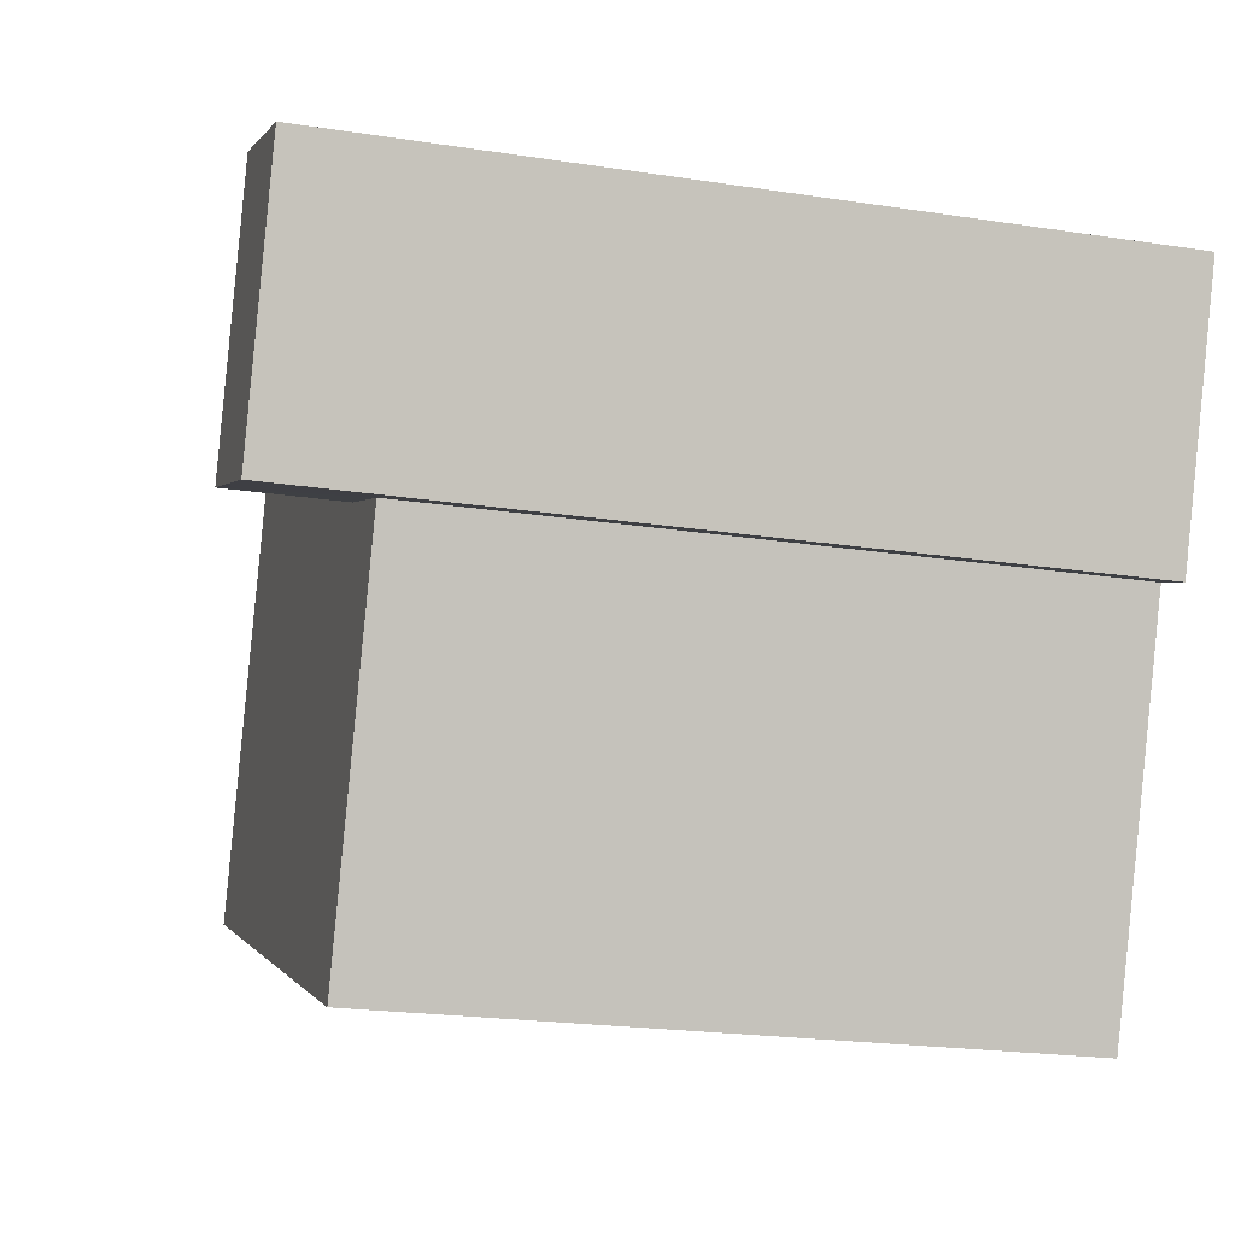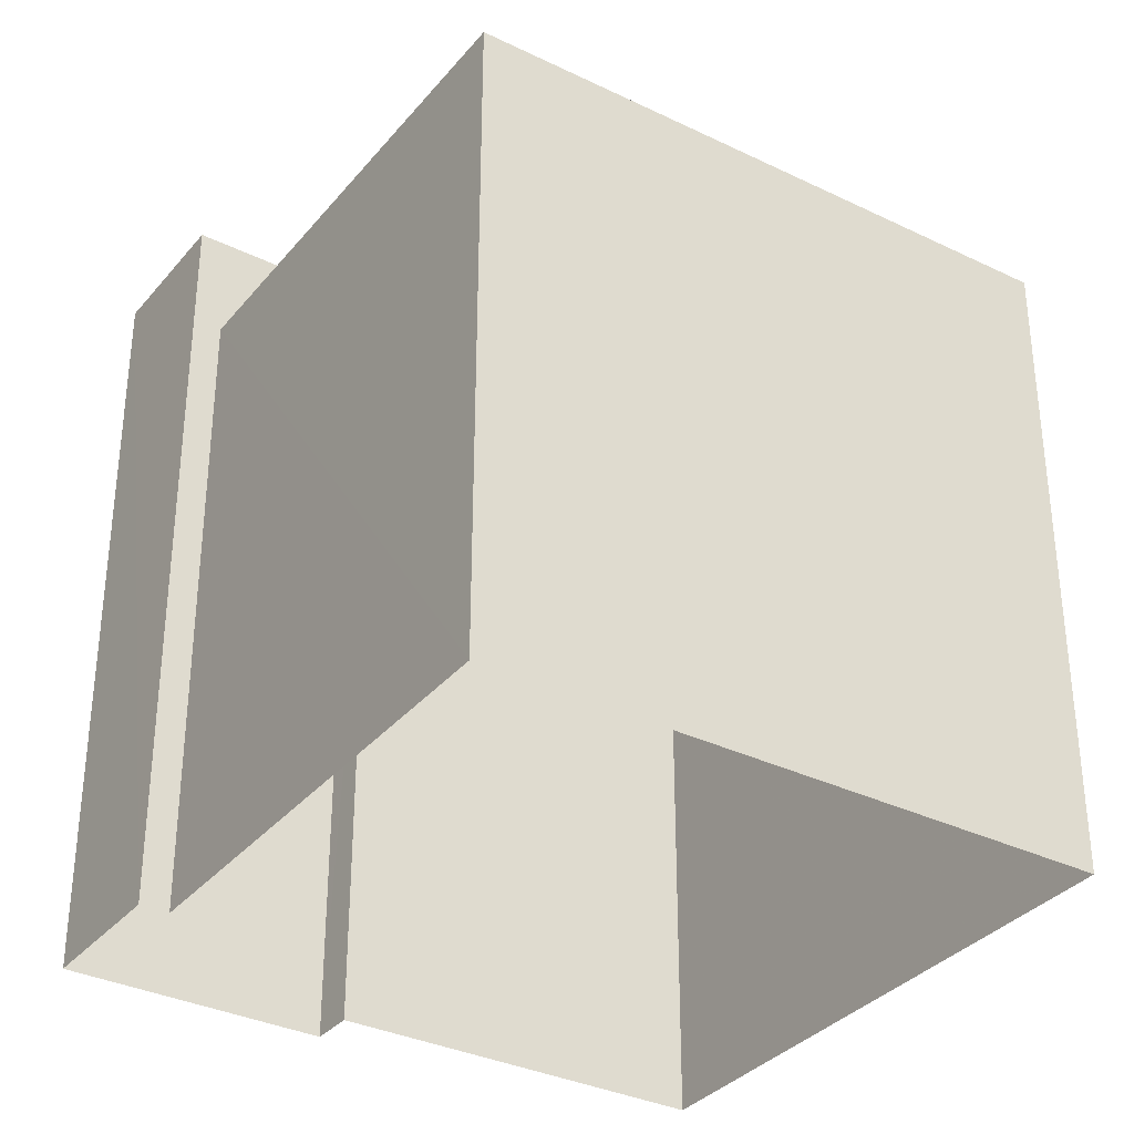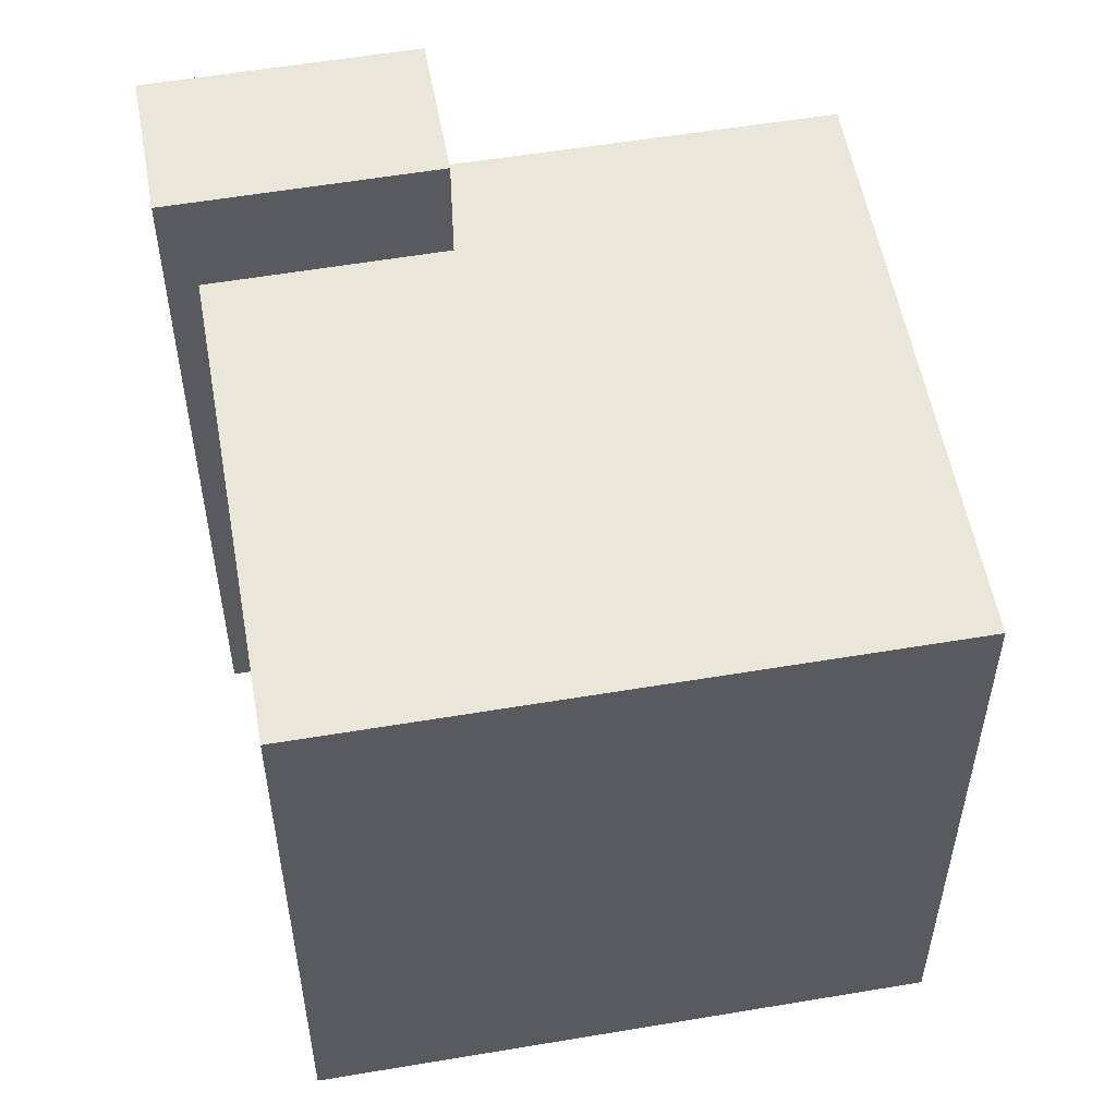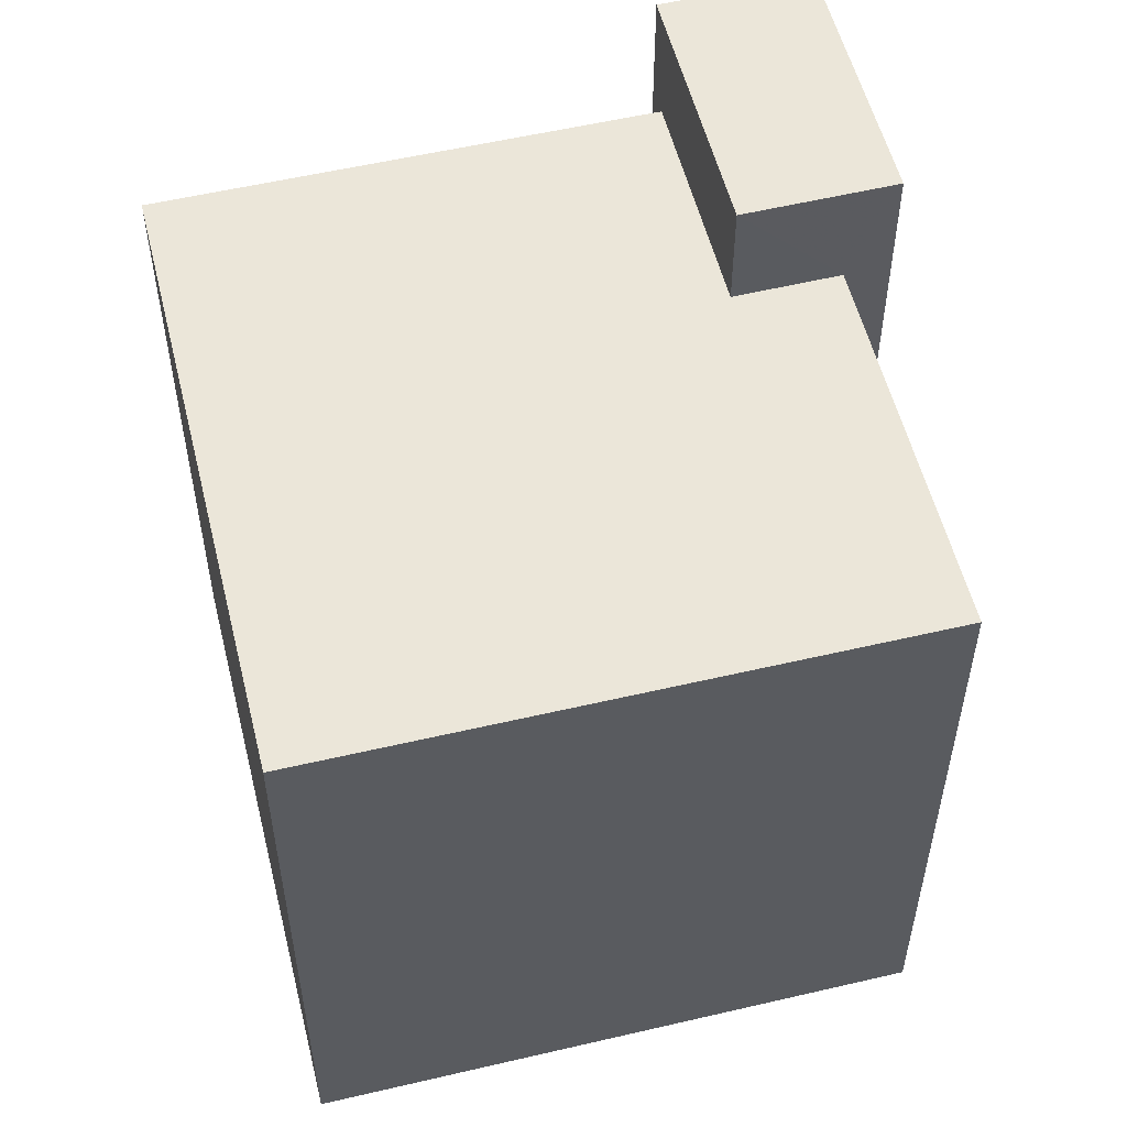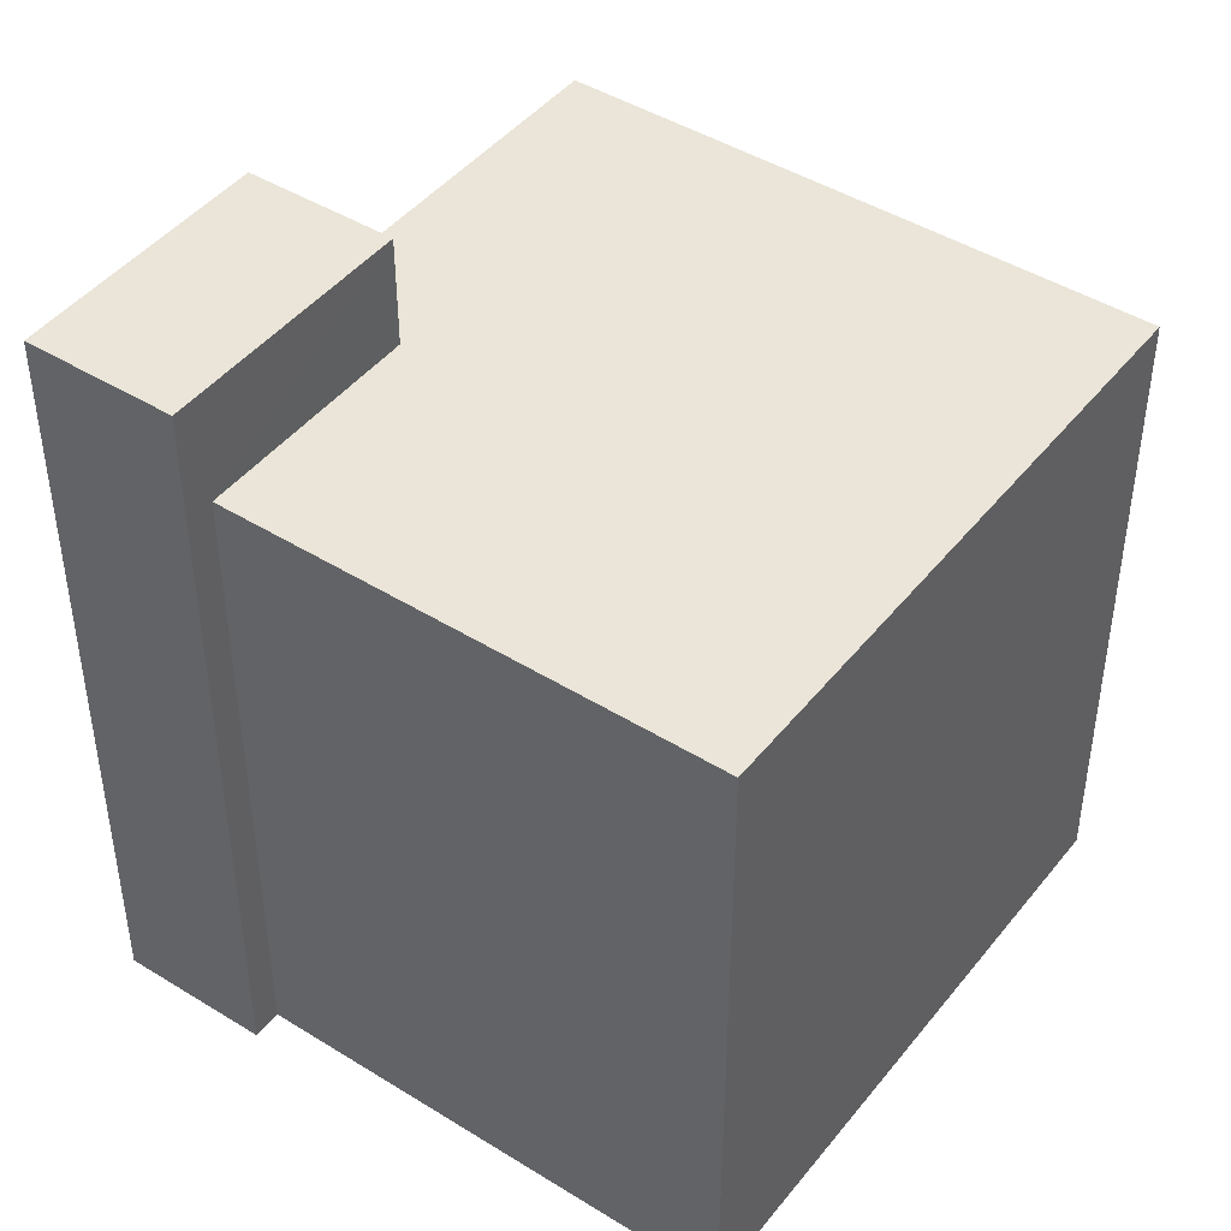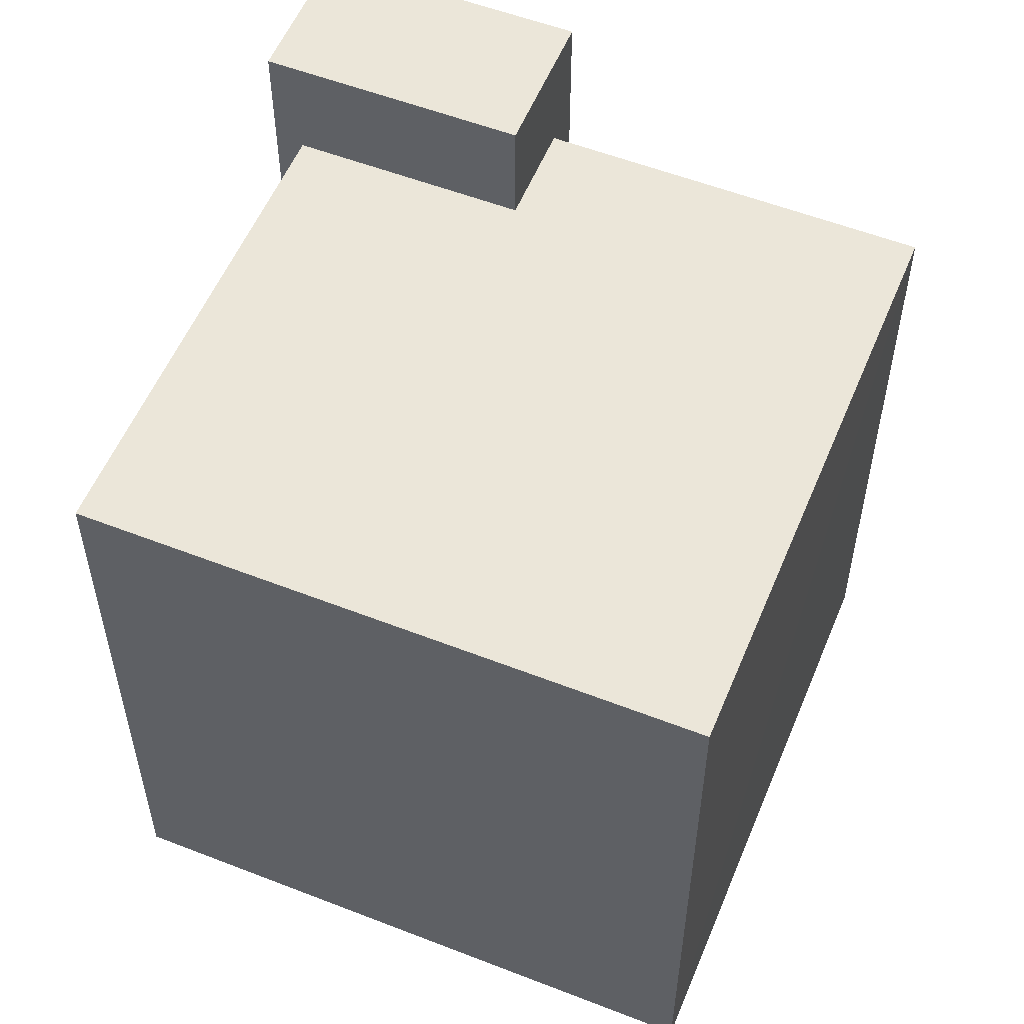
<metadata>
{"format":"obj","ext":"obj","renderer":"f3d","projection":"perspective","resolution":1024,"background":"white","views":[{"elev":-20.9,"azim":74.3,"up":"+Y"},{"elev":-33.9,"azim":-143.9,"up":"+Z"},{"elev":55.0,"azim":-120.6,"up":"+Z"},{"elev":55.4,"azim":-34.4,"up":"+Z"},{"elev":44.8,"azim":-164.7,"up":"+Z"},{"elev":55.5,"azim":-88.2,"up":"+Z"}]}
</metadata>
<code>
v -7042 -3.746e+04 11.19
v -7048 -3.746e+04 2.666
v -7048 -3.746e+04 11.19
v -7042 -3.746e+04 2.663
v -7042 -3.746e+04 2.663
v -7043 -3.747e+04 11.19
v -7043 -3.747e+04 2.663
v -7042 -3.746e+04 11.19
v -7051 -3.747e+04 2.666
v -7051 -3.747e+04 11.19
v -7043 -3.746e+04 12.63
v -7041 -3.746e+04 12.63
v -7041 -3.746e+04 2.663
v -7043 -3.746e+04 11.19
v -7042 -3.746e+04 2.663
v -7040 -3.746e+04 12.63
v -7040 -3.746e+04 2.663
v -7042 -3.746e+04 12.63
f 9 2 5
f 7 9 5
f 4 15 17
f 2 4 5
f 13 5 17
f 5 4 17
f 1 2 3
f 1 4 2
f 5 6 7
f 5 8 6
f 6 9 7
f 6 10 9
f 10 2 9
f 10 3 2
f 11 8 12
f 12 8 13
f 11 14 8
f 13 8 5
f 15 16 17
f 15 18 16
f 12 13 17
f 16 12 17
f 14 11 1
f 4 1 15
f 15 1 18
f 1 11 18
f 6 14 10
f 10 14 3
f 6 8 14
f 3 14 1
f 11 16 18
f 11 12 16

</code>
